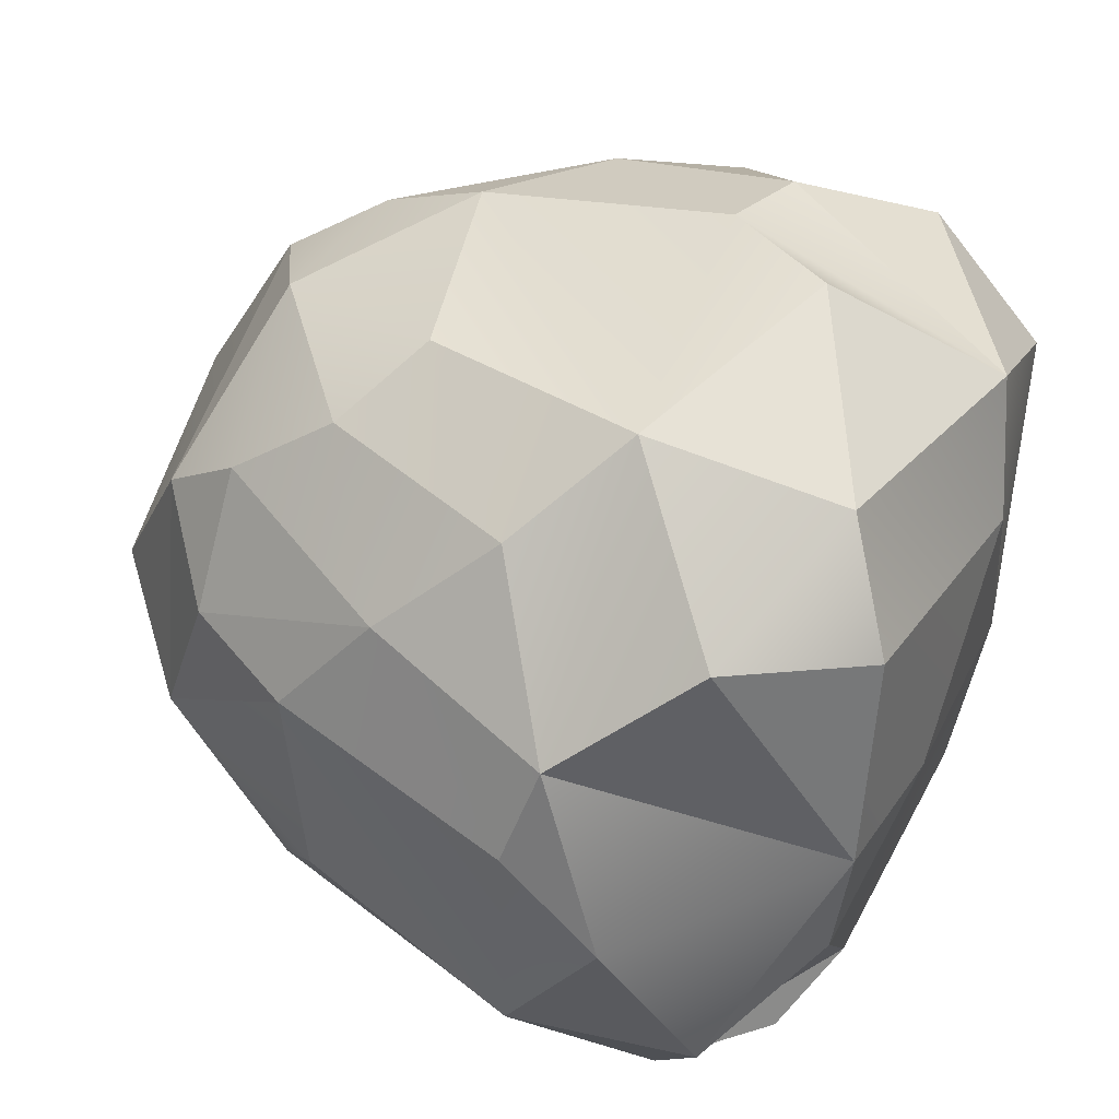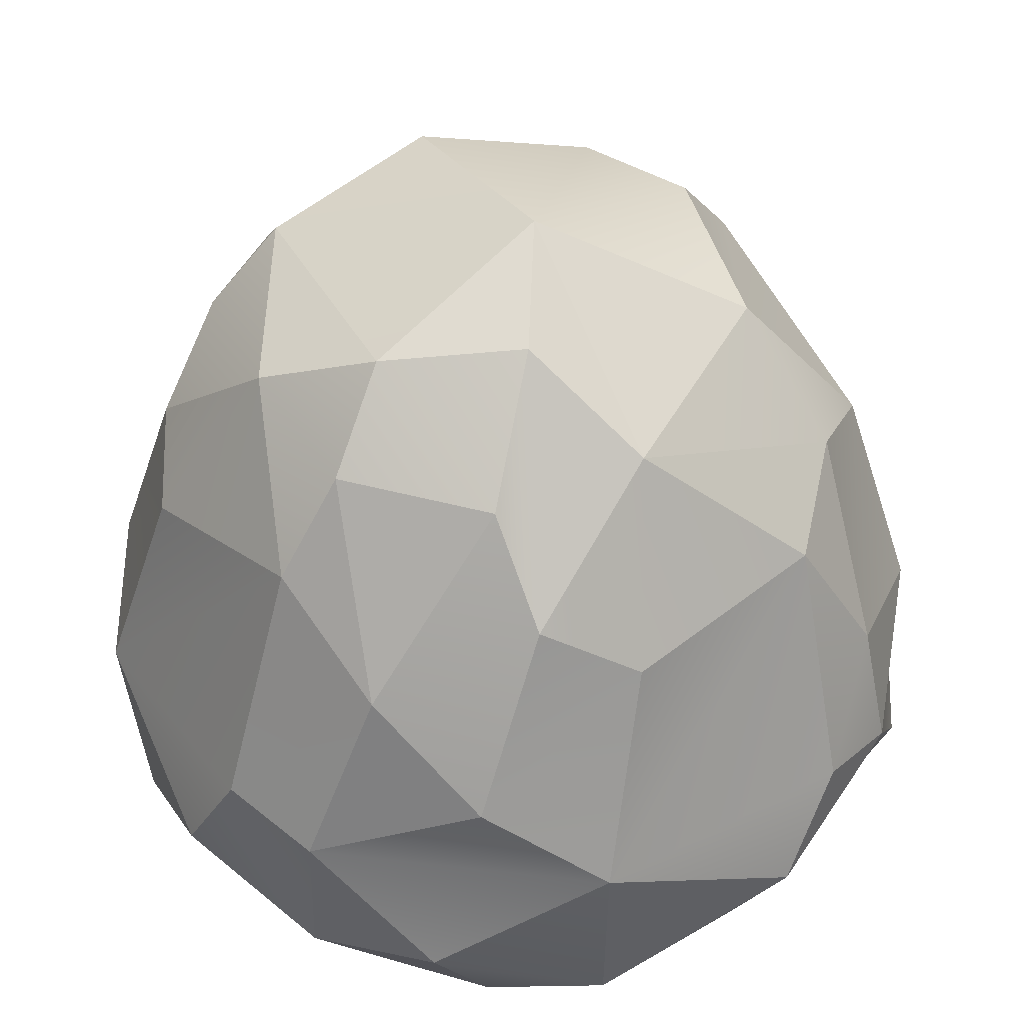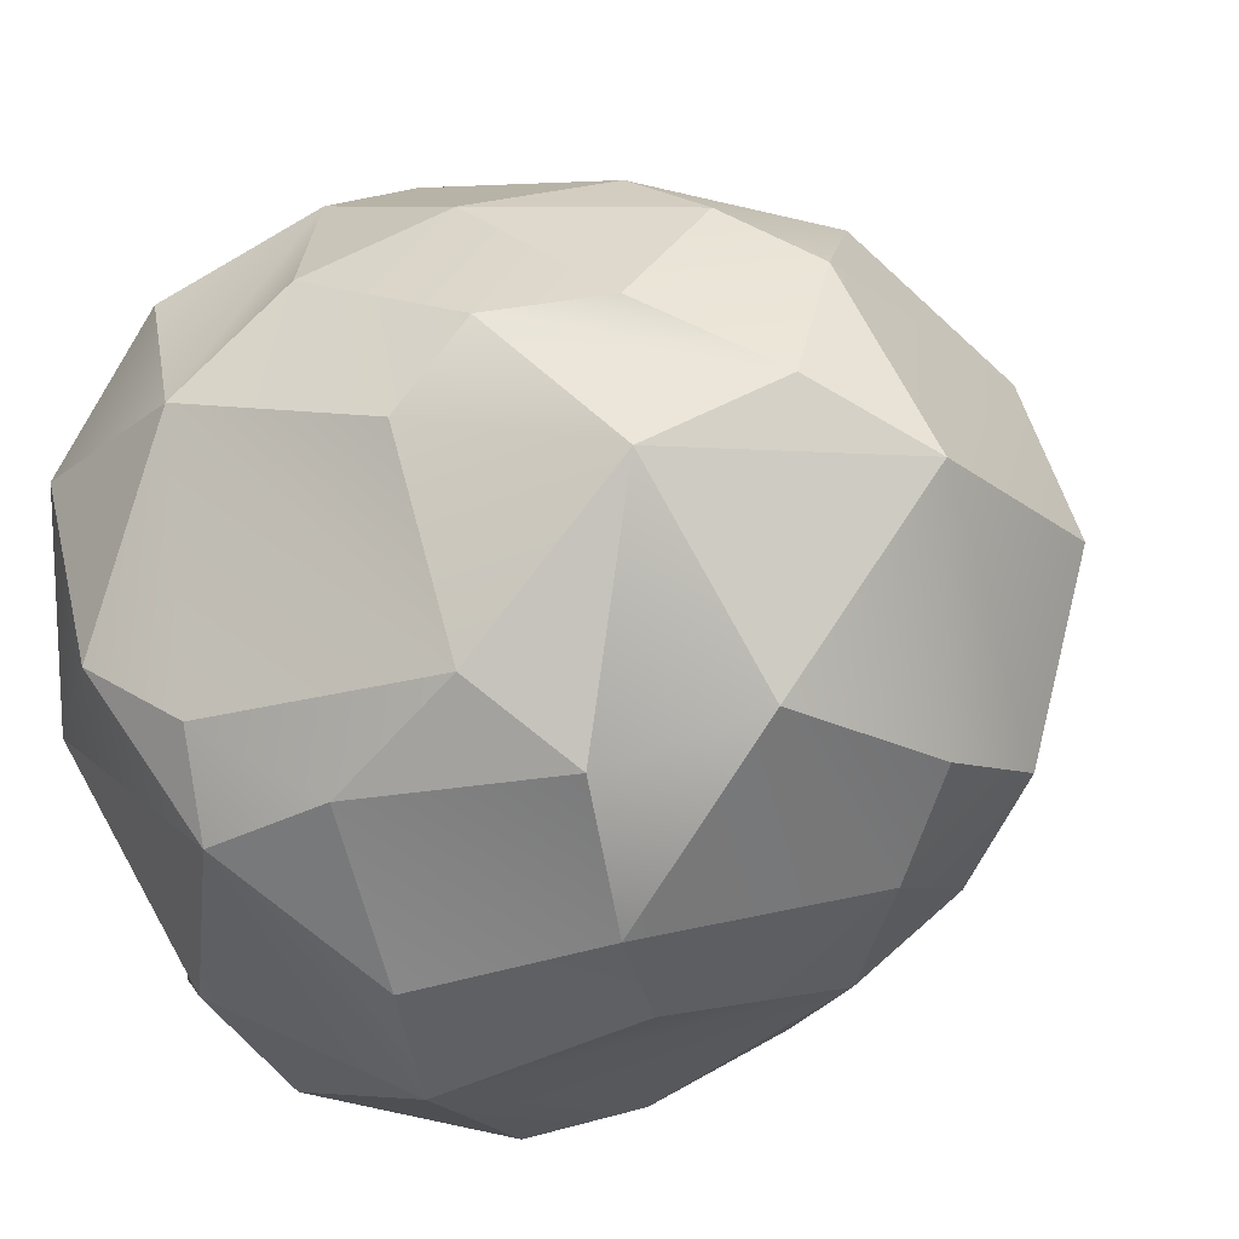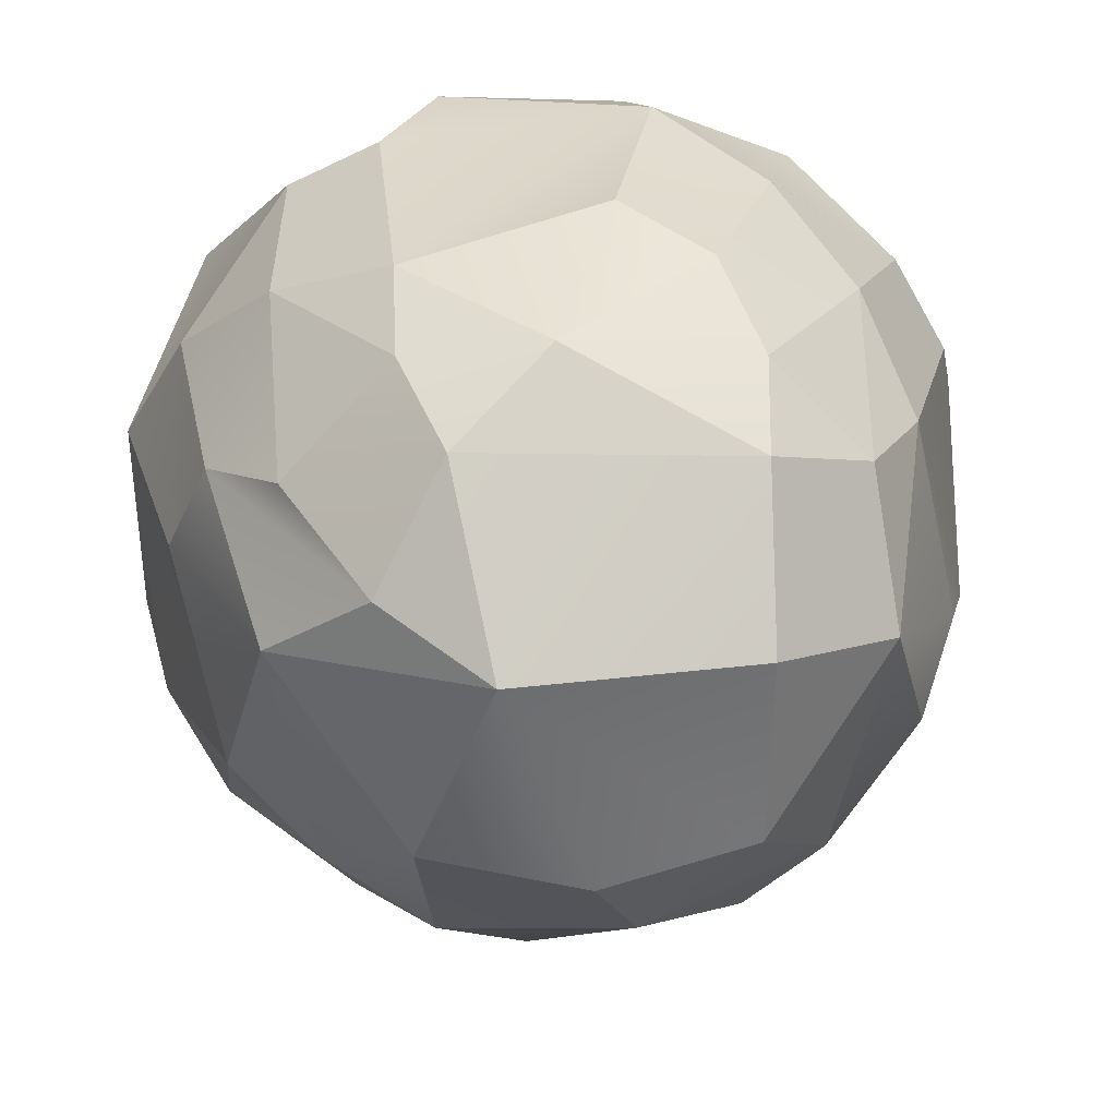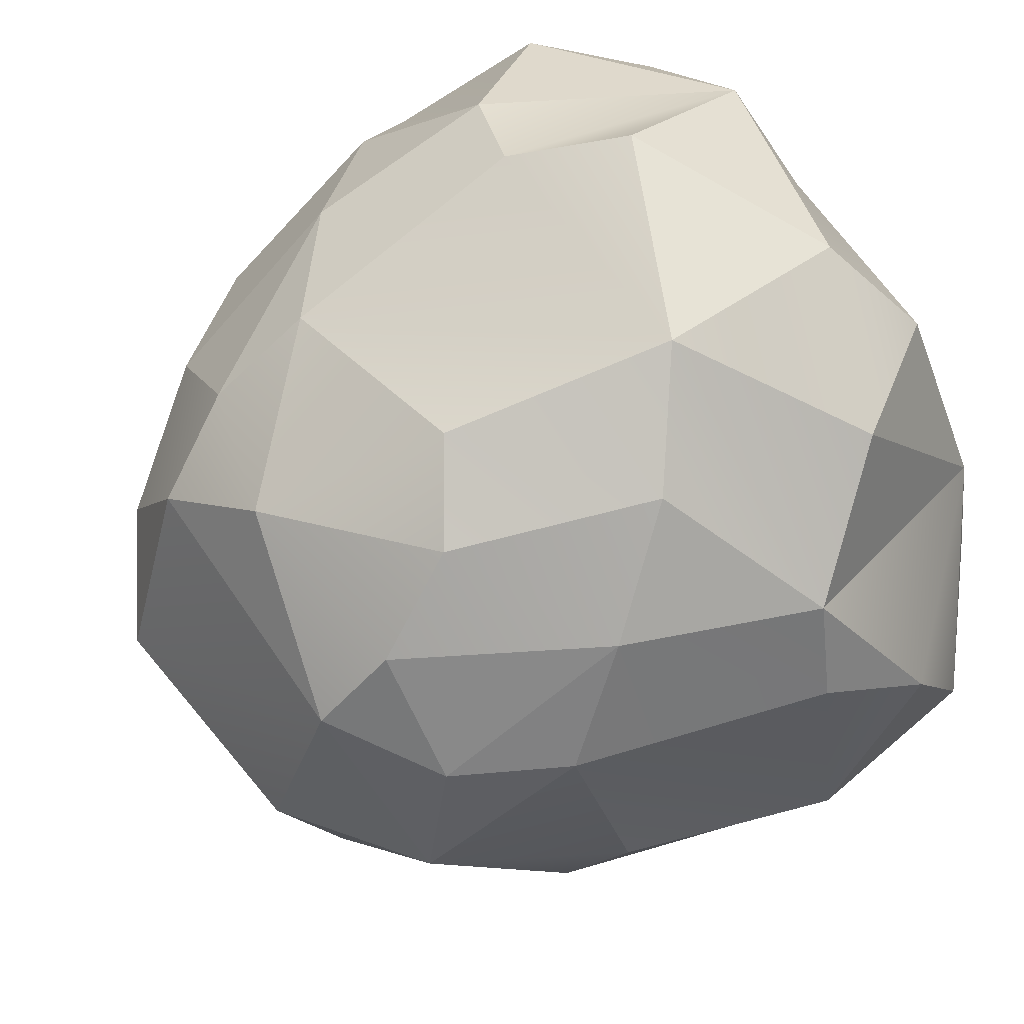
<metadata>
{"format":"obj","ext":"obj","renderer":"f3d","projection":"perspective","resolution":1024,"background":"white","views":[{"elev":59.0,"azim":-66.9,"up":"+Z"},{"elev":38.3,"azim":63.8,"up":"+Y"},{"elev":-20.5,"azim":131.6,"up":"+Z"},{"elev":17.2,"azim":176.7,"up":"+Z"},{"elev":65.0,"azim":-121.9,"up":"+Z"}]}
</metadata>
<code>
g mosaic_LOD2
v 0.1891 0.6459 0.3745
v 0.1889 0.7631 0.3018
v 0.327 0.5417 0.3261
v 0.1325 0.2314 0.4961
v -0.09868 0.1126 0.4715
v -0.1153 0.3389 0.497
v 0.1896 0.03769 0.3638
v -0.09868 0.1126 0.4715
v 0.1325 0.2314 0.4961
v -0.4125 0.3178 0.3087
v -0.3327 0.5418 0.3207
v -0.2446 0.4315 0.424
v -0.3327 0.5418 0.3207
v -0.3185 0.7618 0.1801
v -0.2018 0.767 0.2986
v -0.3886 0.6312 0.189
v -0.3185 0.7618 0.1801
v -0.3327 0.5418 0.3207
v -0.4224 0.172 -0.3014
v -0.4758 0.1071 -0.09864
v -0.3375 0.01224 0.0002065
v -0.5027 0.2164 0.1325
v -0.4758 0.1071 -0.09864
v -0.5076 0.322 -0.116
v -0.5076 0.322 -0.116
v -0.4758 0.1071 -0.09864
v -0.4224 0.172 -0.3014
v -0.4714 0.3395 0.2034
v -0.4125 0.3178 0.3087
v -0.5027 0.2164 0.1325
v -0.3016 0.009587 0.1434
v -0.4125 0.3178 0.3087
v -0.2984 0.1852 0.4126
v -0.3451 0.8062 -0.003574
v -0.3185 0.7618 0.1801
v -0.3886 0.6312 0.189
v -0.3016 0.009587 0.1434
v -0.3375 0.01224 0.0002065
v -0.4758 0.1071 -0.09864
v -0.3207 0.2972 -0.4186
v -0.2983 0.4531 -0.3979
v -0.4411 0.4076 -0.2482
v -0.3207 0.2972 -0.4186
v -0.4224 0.172 -0.3014
v -0.3184 0.06032 -0.3179
v 0.3962 0.4587 -0.3022
v 0.3878 0.6147 -0.2061
v 0.2832 0.6822 -0.2939
v 0.3625 0.03709 0.2
v 0.4783 0.1074 0.09789
v 0.3798 0.02921 -0.1402
v 0.5077 0.216 -0.1392
v 0.4783 0.1074 0.09789
v 0.5112 0.3253 0.1117
v 0.4762 0.3353 -0.2148
v 0.419 0.3071 -0.324
v 0.5077 0.216 -0.1392
v 0.3798 0.02921 -0.1402
v 0.419 0.3071 -0.324
v 0.3029 0.1765 -0.4268
v 0.3372 0.7882 -0.01168
v 0.2832 0.6822 -0.2939
v 0.3878 0.6147 -0.2061
v 0.327 0.5417 0.3261
v 0.1889 0.7631 0.3018
v 0.3153 0.7542 0.1635
v 0.4186 0.1868 0.2976
v 0.3625 0.03709 0.2
v 0.1896 0.03769 0.3638
v -0.4224 0.172 -0.3014
v -0.2211 0.01512 -0.2604
v -0.3184 0.06032 -0.3179
v 0.1195 -0.02002 -0.01489
v 0.1716 0.000855 -0.2756
v 0.05241 -0.01167 -0.2281
v -0.1415 -0.01571 0.09701
v 0.09925 -0.006107 0.2369
v 0.1195 -0.02002 -0.01489
v -0.3375 0.01224 0.0002065
v -0.3016 0.009587 0.1434
v -0.1415 -0.01571 0.09701
v -0.2211 0.01512 -0.2604
v -0.4224 0.172 -0.3014
v -0.3375 0.01224 0.0002065
v -0.1907 0.0385 0.3631
v -0.3016 0.009587 0.1434
v -0.2984 0.1852 0.4126
v 0.1964 0.03271 -0.3654
v -0.07026 0.0303 -0.3869
v 0.1716 0.000855 -0.2756
v -0.07026 0.0303 -0.3869
v -0.3184 0.06032 -0.3179
v -0.2211 0.01512 -0.2604
v -0.1955 0.8537 0.2123
v -0.2018 0.767 0.2986
v -0.3185 0.7618 0.1801
v -0.3451 0.8062 -0.003574
v -0.1961 0.9305 0.01399
v -0.1955 0.8537 0.2123
v 0.09207 0.9673 0.004112
v 0.2175 0.8888 0.07375
v 0.138 0.8689 0.2252
v 0.3372 0.7882 -0.01168
v 0.09207 0.9673 0.004112
v 0.1786 0.8293 -0.2351
v -0.3451 0.8062 -0.003574
v -0.1964 0.8551 -0.2161
v -0.1961 0.9305 0.01399
v -0.1955 0.8537 0.2123
v 0.138 0.8689 0.2252
v 0.0236 0.8048 0.3259
v -0.1955 0.8537 0.2123
v -0.3185 0.7618 0.1801
v -0.3451 0.8062 -0.003574
v 0.09207 0.9673 0.004112
v 0.3372 0.7882 -0.01168
v 0.2175 0.8888 0.07375
v -0.2886 0.6966 -0.2889
v -0.1964 0.8551 -0.2161
v -0.3451 0.8062 -0.003574
v -0.2886 0.6966 -0.2889
v -0.2983 0.4531 -0.3979
v -0.2045 0.6137 -0.3948
v 0.1964 0.03271 -0.3654
v 0.09812 0.1048 -0.4807
v -0.07026 0.0303 -0.3869
v -0.1391 0.2064 -0.5096
v 0.09812 0.1048 -0.4807
v 0.1136 0.3115 -0.5206
v -0.2137 0.3235 -0.4784
v -0.3207 0.2972 -0.4186
v -0.1391 0.2064 -0.5096
v -0.3184 0.06032 -0.3179
v -0.1391 0.2064 -0.5096
v -0.3207 0.2972 -0.4186
v -0.06818 0.7781 -0.3476
v -0.2886 0.6966 -0.2889
v -0.2045 0.6137 -0.3948
v 0.3116 0.3278 0.4076
v 0.327 0.5417 0.3261
v 0.4364 0.4232 0.2415
v 0.4186 0.1868 0.2976
v 0.1896 0.03769 0.3638
v 0.3116 0.3278 0.4076
v 0.419 0.3071 -0.324
v 0.3962 0.4587 -0.3022
v 0.2484 0.4001 -0.4519
v -0.2018 0.767 0.2986
v -0.157 0.6617 0.385
v -0.3327 0.5418 0.3207
v -0.2446 0.4315 0.424
v 0.3116 0.3278 0.4076
v 0.2033 0.3583 0.4621
v 0.327 0.5417 0.3261
v 0.1891 0.6459 0.3745
v -0.05288 0.5968 0.4344
v 0.1891 0.6459 0.3745
v -0.1153 0.3389 0.497
v 0.2033 0.3583 0.4621
v 0.1325 0.2314 0.4961
v -0.1153 0.3389 0.497
v -0.2446 0.4315 0.424
v -0.05288 0.5968 0.4344
v -0.157 0.6617 0.385
v -0.1153 0.3389 0.497
v -0.09868 0.1126 0.4715
v -0.2984 0.1852 0.4126
v -0.1907 0.0385 0.3631
v 0.3116 0.3278 0.4076
v 0.1896 0.03769 0.3638
v 0.2033 0.3583 0.4621
v 0.1325 0.2314 0.4961
v -0.157 0.6617 0.385
v 0.0236 0.8048 0.3259
v -0.05288 0.5968 0.4344
v 0.1891 0.6459 0.3745
v -0.2984 0.1852 0.4126
v -0.4125 0.3178 0.3087
v -0.1153 0.3389 0.497
v -0.2446 0.4315 0.424
v -0.157 0.6617 0.385
v -0.2018 0.767 0.2986
v 0.0236 0.8048 0.3259
v -0.1955 0.8537 0.2123
v 0.1891 0.6459 0.3745
v 0.0236 0.8048 0.3259
v 0.1889 0.7631 0.3018
v 0.138 0.8689 0.2252
v 0.1896 0.03769 0.3638
v 0.09925 -0.006107 0.2369
v -0.09868 0.1126 0.4715
v -0.1907 0.0385 0.3631
v -0.3451 0.8062 -0.003574
v -0.4035 0.6441 -0.1586
v -0.2886 0.6966 -0.2889
v -0.2983 0.4531 -0.3979
v -0.4411 0.4076 -0.2482
v -0.4125 0.3178 0.3087
v -0.4714 0.3395 0.2034
v -0.3327 0.5418 0.3207
v -0.3886 0.6312 0.189
v -0.4472 0.5856 -0.05325
v -0.3886 0.6312 0.189
v -0.5076 0.322 -0.116
v -0.4714 0.3395 0.2034
v -0.5027 0.2164 0.1325
v -0.5076 0.322 -0.116
v -0.4411 0.4076 -0.2482
v -0.4472 0.5856 -0.05325
v -0.4035 0.6441 -0.1586
v -0.4125 0.3178 0.3087
v -0.3016 0.009587 0.1434
v -0.5027 0.2164 0.1325
v -0.4758 0.1071 -0.09864
v -0.4035 0.6441 -0.1586
v -0.3451 0.8062 -0.003574
v -0.4472 0.5856 -0.05325
v -0.3886 0.6312 0.189
v -0.4224 0.172 -0.3014
v -0.3207 0.2972 -0.4186
v -0.5076 0.322 -0.116
v -0.4411 0.4076 -0.2482
v 0.3153 0.7542 0.1635
v 0.3992 0.6369 0.1492
v 0.327 0.5417 0.3261
v 0.4364 0.4232 0.2415
v 0.419 0.3071 -0.324
v 0.4762 0.3353 -0.2148
v 0.3962 0.4587 -0.3022
v 0.3878 0.6147 -0.2061
v 0.4471 0.5763 0.04293
v 0.3878 0.6147 -0.2061
v 0.5112 0.3253 0.1117
v 0.4762 0.3353 -0.2148
v 0.5077 0.216 -0.1392
v 0.5112 0.3253 0.1117
v 0.4364 0.4232 0.2415
v 0.4471 0.5763 0.04293
v 0.3992 0.6369 0.1492
v 0.5112 0.3253 0.1117
v 0.4783 0.1074 0.09789
v 0.4186 0.1868 0.2976
v 0.3625 0.03709 0.2
v 0.419 0.3071 -0.324
v 0.3798 0.02921 -0.1402
v 0.5077 0.216 -0.1392
v 0.4783 0.1074 0.09789
v 0.3992 0.6369 0.1492
v 0.3372 0.7882 -0.01168
v 0.4471 0.5763 0.04293
v 0.3878 0.6147 -0.2061
v 0.4186 0.1868 0.2976
v 0.3116 0.3278 0.4076
v 0.5112 0.3253 0.1117
v 0.4364 0.4232 0.2415
v 0.3153 0.7542 0.1635
v 0.2175 0.8888 0.07375
v 0.3992 0.6369 0.1492
v 0.3372 0.7882 -0.01168
v 0.1964 0.03271 -0.3654
v 0.1716 0.000855 -0.2756
v 0.3029 0.1765 -0.4268
v 0.3798 0.02921 -0.1402
v 0.05241 -0.01167 -0.2281
v -0.2211 0.01512 -0.2604
v 0.1195 -0.02002 -0.01489
v -0.3375 0.01224 0.0002065
v -0.1415 -0.01571 0.09701
v 0.1195 -0.02002 -0.01489
v 0.09925 -0.006107 0.2369
v 0.3625 0.03709 0.2
v 0.1896 0.03769 0.3638
v -0.3016 0.009587 0.1434
v -0.1907 0.0385 0.3631
v -0.1415 -0.01571 0.09701
v 0.09925 -0.006107 0.2369
v 0.1716 0.000855 -0.2756
v -0.07026 0.0303 -0.3869
v 0.05241 -0.01167 -0.2281
v -0.2211 0.01512 -0.2604
v 0.3625 0.03709 0.2
v 0.3798 0.02921 -0.1402
v 0.1195 -0.02002 -0.01489
v 0.1716 0.000855 -0.2756
v 0.1889 0.7631 0.3018
v 0.138 0.8689 0.2252
v 0.3153 0.7542 0.1635
v 0.2175 0.8888 0.07375
v 0.3372 0.7882 -0.01168
v 0.1786 0.8293 -0.2351
v 0.2832 0.6822 -0.2939
v 0.1539 0.6119 -0.4176
v 0.138 0.8689 0.2252
v -0.1955 0.8537 0.2123
v 0.09207 0.9673 0.004112
v -0.1961 0.9305 0.01399
v 0.1539 0.6119 -0.4176
v 0.1786 0.8293 -0.2351
v -0.06818 0.7781 -0.3476
v -0.01295 0.8844 -0.2554
v -0.1961 0.9305 0.01399
v -0.1964 0.8551 -0.2161
v 0.09207 0.9673 0.004112
v -0.01295 0.8844 -0.2554
v 0.1786 0.8293 -0.2351
v -0.2886 0.6966 -0.2889
v -0.06818 0.7781 -0.3476
v -0.1964 0.8551 -0.2161
v -0.01295 0.8844 -0.2554
v 0.2484 0.4001 -0.4519
v 0.3962 0.4587 -0.3022
v 0.1539 0.6119 -0.4176
v 0.2832 0.6822 -0.2939
v -0.3207 0.2972 -0.4186
v -0.2137 0.3235 -0.4784
v -0.2983 0.4531 -0.3979
v -0.2045 0.6137 -0.3948
v 0.04449 0.5582 -0.4624
v -0.2045 0.6137 -0.3948
v 0.1136 0.3115 -0.5206
v -0.2137 0.3235 -0.4784
v -0.1391 0.2064 -0.5096
v 0.1136 0.3115 -0.5206
v 0.2484 0.4001 -0.4519
v 0.04449 0.5582 -0.4624
v 0.1539 0.6119 -0.4176
v 0.1136 0.3115 -0.5206
v 0.09812 0.1048 -0.4807
v 0.3029 0.1765 -0.4268
v 0.1964 0.03271 -0.3654
v -0.3184 0.06032 -0.3179
v -0.07026 0.0303 -0.3869
v -0.1391 0.2064 -0.5096
v 0.09812 0.1048 -0.4807
v 0.1539 0.6119 -0.4176
v -0.06818 0.7781 -0.3476
v 0.04449 0.5582 -0.4624
v -0.2045 0.6137 -0.3948
v 0.3029 0.1765 -0.4268
v 0.419 0.3071 -0.324
v 0.1136 0.3115 -0.5206
v 0.2484 0.4001 -0.4519
g mosaic_LOD2_0
f 3 2 1
f 6 5 4
f 9 8 7
f 12 11 10
f 15 14 13
f 18 17 16
f 21 20 19
f 24 23 22
f 27 26 25
f 30 29 28
f 33 32 31
f 36 35 34
f 39 38 37
f 42 41 40
f 45 44 43
f 48 47 46
f 51 50 49
f 54 53 52
f 57 56 55
f 60 59 58
f 63 62 61
f 66 65 64
f 69 68 67
f 72 71 70
f 75 74 73
f 78 77 76
f 81 80 79
f 84 83 82
f 87 86 85
f 90 89 88
f 93 92 91
f 96 95 94
f 99 98 97
f 102 101 100
f 105 104 103
f 108 107 106
f 111 110 109
f 114 113 112
f 117 116 115
f 120 119 118
f 123 122 121
f 126 125 124
f 129 128 127
f 132 131 130
f 135 134 133
f 138 137 136
f 141 140 139
f 144 143 142
f 147 146 145
f 150 149 148
f 151 149 150
f 154 153 152
f 154 155 153
f 158 157 156
f 158 159 157
f 158 160 159
f 163 162 161
f 163 164 162
f 167 166 165
f 168 166 167
f 171 170 169
f 172 170 171
f 175 174 173
f 174 175 176
f 179 178 177
f 180 178 179
f 183 182 181
f 183 184 182
f 187 186 185
f 187 188 186
f 191 190 189
f 191 192 190
f 195 194 193
f 196 194 195
f 197 194 196
f 200 199 198
f 200 201 199
f 204 203 202
f 204 205 203
f 204 206 205
f 209 208 207
f 209 210 208
f 213 212 211
f 213 214 212
f 217 216 215
f 218 216 217
f 221 220 219
f 222 220 221
f 225 224 223
f 226 224 225
f 229 228 227
f 229 230 228
f 233 232 231
f 233 234 232
f 233 235 234
f 238 237 236
f 238 239 237
f 242 241 240
f 243 241 242
f 246 245 244
f 246 247 245
f 250 249 248
f 251 249 250
f 254 253 252
f 255 253 254
f 258 257 256
f 258 259 257
f 262 261 260
f 263 261 262
f 266 265 264
f 266 267 265
f 266 268 267
f 271 270 269
f 272 270 271
f 275 274 273
f 275 276 274
f 279 278 277
f 278 279 280
f 283 282 281
f 284 282 283
f 287 286 285
f 288 286 287
f 291 290 289
f 290 291 292
f 295 294 293
f 295 296 294
f 299 298 297
f 300 298 299
f 303 302 301
f 303 304 302
f 304 303 305
f 308 307 306
f 308 309 307
f 312 311 310
f 312 313 311
f 316 315 314
f 316 317 315
f 320 319 318
f 320 321 319
f 320 322 321
f 325 324 323
f 325 326 324
f 329 328 327
f 330 328 329
f 333 332 331
f 333 334 332
f 337 336 335
f 336 337 338
f 341 340 339
f 342 340 341

</code>
